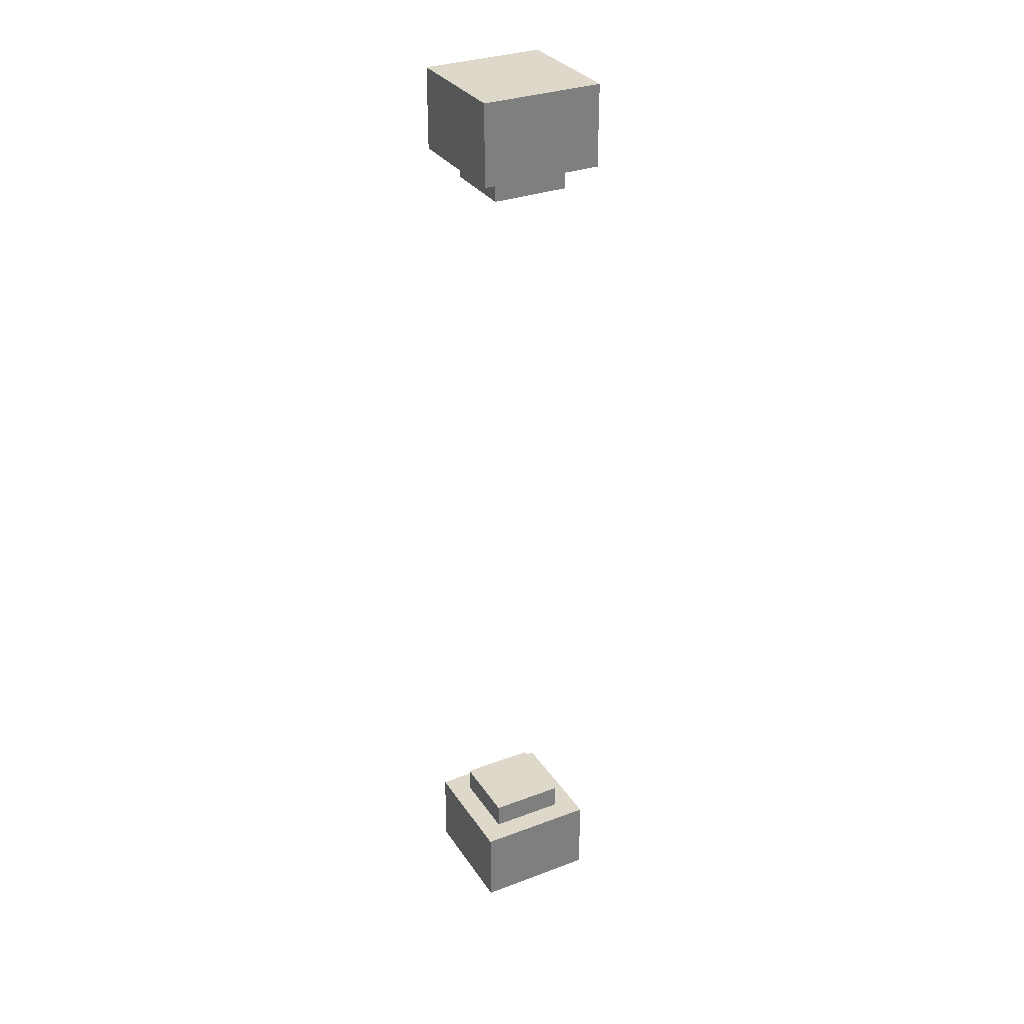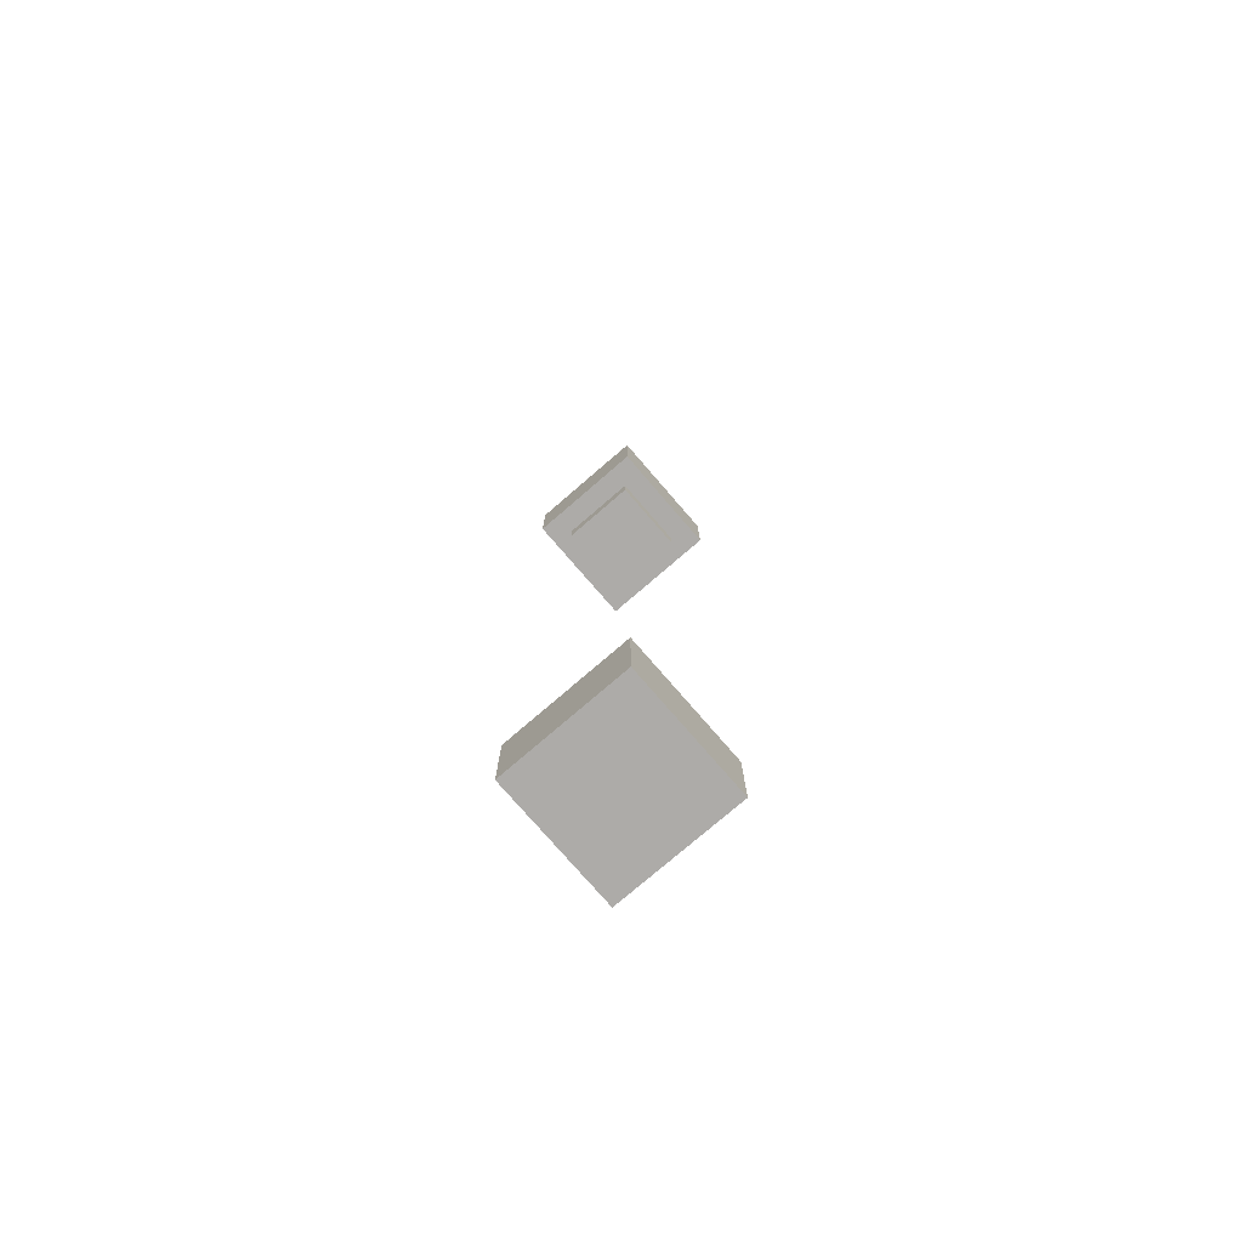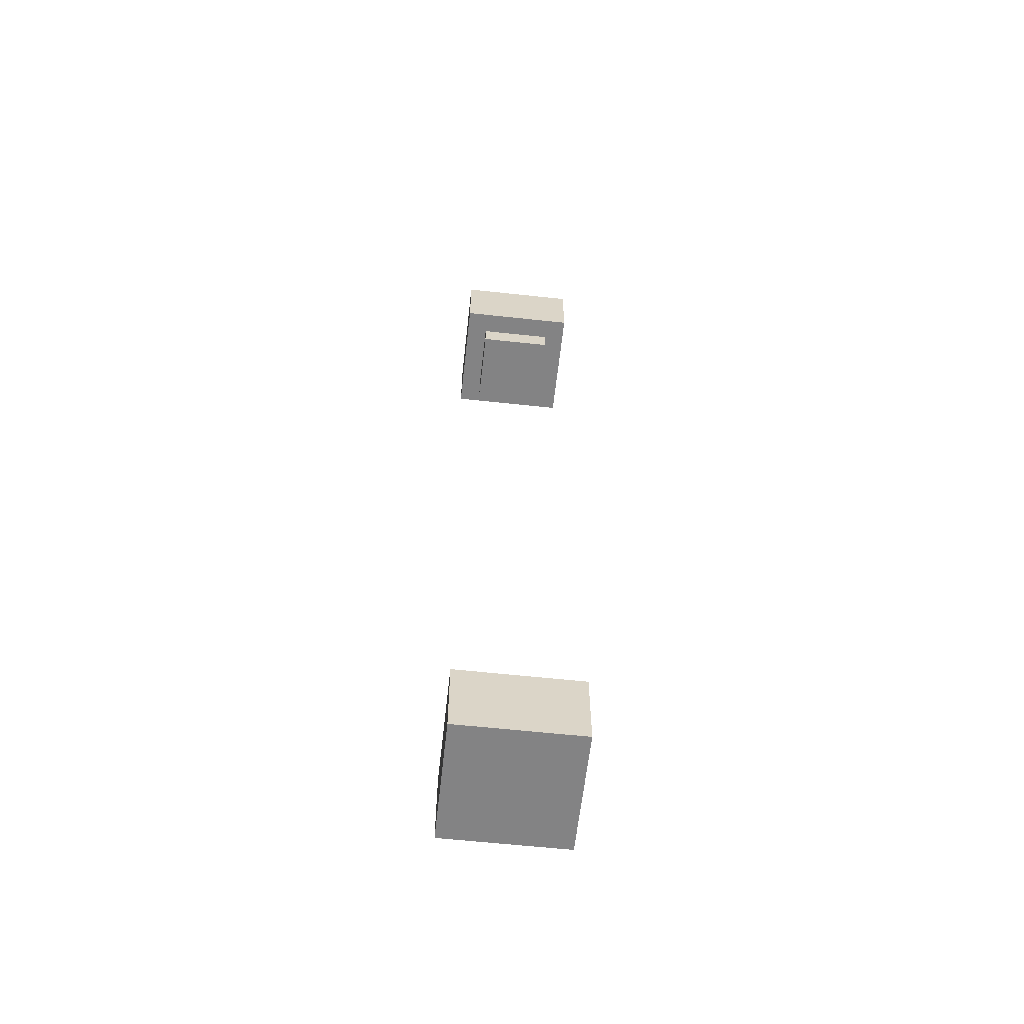
<metadata>
{"format":"obj","ext":"obj","renderer":"f3d","projection":"perspective","resolution":1024,"background":"white","views":[{"elev":31.6,"azim":152.1,"up":"+Y"},{"elev":-76.5,"azim":-49.2,"up":"+Y"},{"elev":-61.1,"azim":-6.3,"up":"+Y"}]}
</metadata>
<code>
g Leg1_3
v 1.5 0.6845 -1.5
v -1.5 -1.315 -1.5
v 1.5 -1.315 -1.5
v -1.5 0.6845 -1.5
v 1.5 0.6845 1.5
v -1.5 -1.315 1.5
v -1.5 0.6845 1.5
v 1.5 -1.315 1.5
v 1.5 -1.315 1.5
v -1.5 -1.315 -1.5
v -1.5 -1.315 1.5
v 1.5 -1.315 -1.5
v 1.5 0.6845 1.5
v 1.5 -1.315 -1.5
v 1.5 -1.315 1.5
v 1.5 0.6845 -1.5
v -1.5 0.6845 1.5
v 1.5 0.6845 -1.5
v 1.5 0.6845 1.5
v -1.5 0.6845 -1.5
v -1.5 -1.315 1.5
v -1.5 0.6845 -1.5
v -1.5 0.6845 1.5
v -1.5 -1.315 -1.5
v 0.9433 1.315 -0.9433
v -0.9433 0.6845 -0.9433
v 0.9433 0.6845 -0.9433
v -0.9433 1.315 -0.9433
v 0.9433 1.315 0.9433
v -0.9433 0.6845 0.9433
v -0.9433 1.315 0.9433
v 0.9433 0.6845 0.9433
v 0.9433 1.315 0.9433
v 0.9433 0.6845 -0.9433
v 0.9433 0.6845 0.9433
v 0.9433 1.315 -0.9433
v -0.9433 1.315 0.9433
v 0.9433 1.315 -0.9433
v 0.9433 1.315 0.9433
v -0.9433 1.315 -0.9433
v -0.9433 0.6845 0.9433
v -0.9433 1.315 -0.9433
v -0.9433 1.315 0.9433
v -0.9433 0.6845 -0.9433
v 1.5 22.68 -1.5
v -1.5 22.68 -1.5
v 1.5 20.68 -1.5
v -1.5 20.68 -1.5
v -1.5 20.68 1.5
v -1.5 22.68 1.5
v 1.5 20.68 1.5
v 1.5 22.68 1.5
v -1.5 22.68 1.5
v -1.5 22.68 -1.5
v 1.5 22.68 1.5
v 1.5 22.68 -1.5
v 1.5 22.68 1.5
v 1.5 22.68 -1.5
v 1.5 20.68 1.5
v 1.5 20.68 -1.5
v 1.5 20.68 1.5
v 1.5 20.68 -1.5
v -1.5 20.68 1.5
v -1.5 20.68 -1.5
v -1.5 20.68 1.5
v -1.5 20.68 -1.5
v -1.5 22.68 1.5
v -1.5 22.68 -1.5
v 0.9433 20.68 -0.9433
v -0.9433 20.68 -0.9433
v 0.9433 20.05 -0.9433
v -0.9433 20.05 -0.9433
v -0.9433 20.05 0.9433
v -0.9433 20.68 0.9433
v 0.9433 20.05 0.9433
v 0.9433 20.68 0.9433
v 0.9433 20.68 0.9433
v 0.9433 20.68 -0.9433
v 0.9433 20.05 0.9433
v 0.9433 20.05 -0.9433
v 0.9433 20.05 0.9433
v 0.9433 20.05 -0.9433
v -0.9433 20.05 0.9433
v -0.9433 20.05 -0.9433
v -0.9433 20.05 0.9433
v -0.9433 20.05 -0.9433
v -0.9433 20.68 0.9433
v -0.9433 20.68 -0.9433
g Leg1_3_0
f 3 2 1
f 4 1 2
f 7 6 5
f 8 5 6
f 11 10 9
f 12 9 10
f 15 14 13
f 16 13 14
f 19 18 17
f 20 17 18
f 23 22 21
f 24 21 22
f 27 26 25
f 28 25 26
f 31 30 29
f 32 29 30
f 35 34 33
f 36 33 34
f 39 38 37
f 40 37 38
f 43 42 41
f 44 41 42
f 47 46 45
f 46 47 48
f 51 50 49
f 50 51 52
f 55 54 53
f 54 55 56
f 59 58 57
f 58 59 60
f 63 62 61
f 62 63 64
f 67 66 65
f 66 67 68
f 71 70 69
f 70 71 72
f 75 74 73
f 74 75 76
f 79 78 77
f 78 79 80
f 83 82 81
f 82 83 84
f 87 86 85
f 86 87 88

</code>
